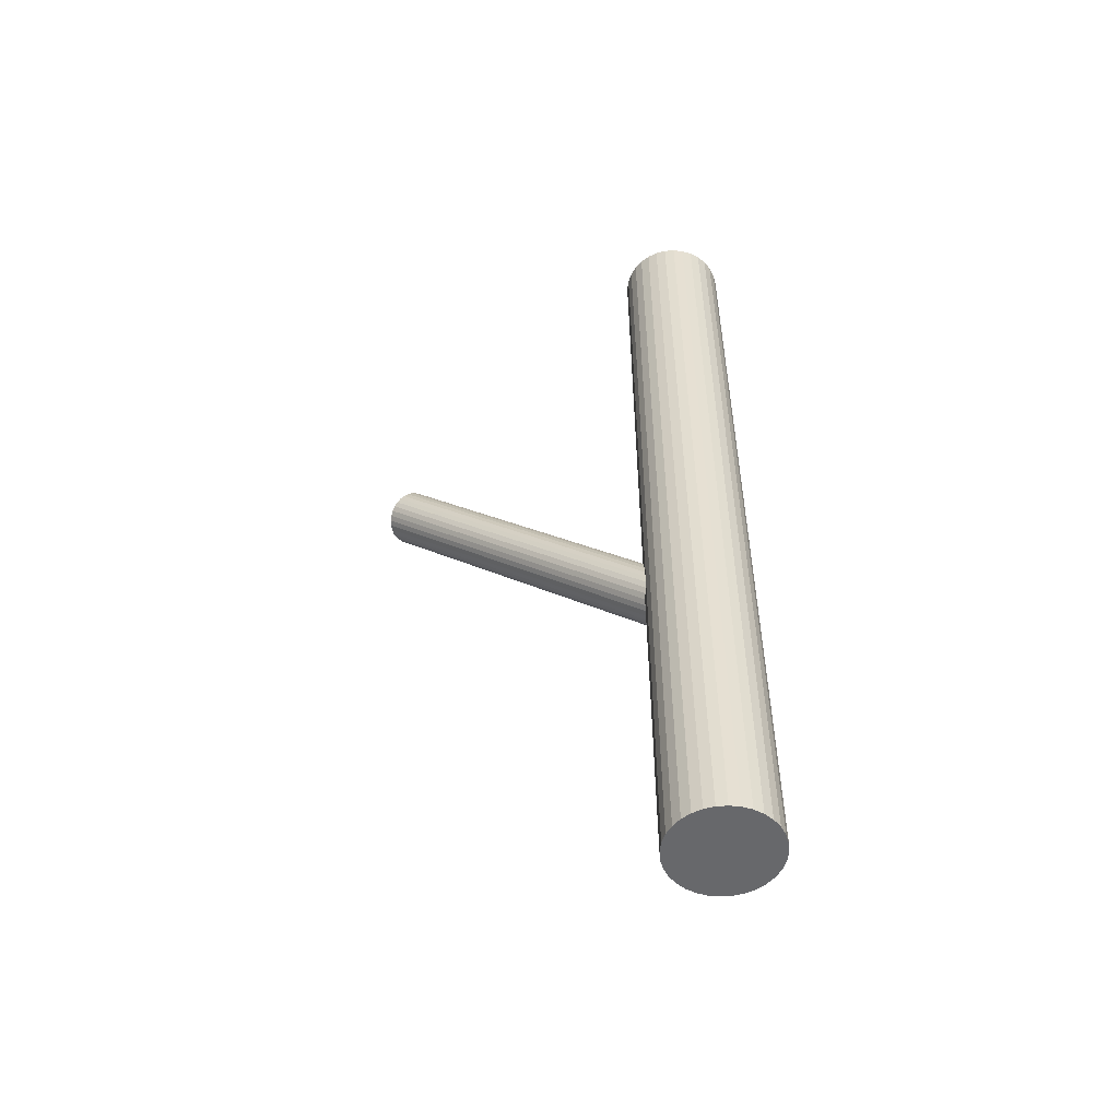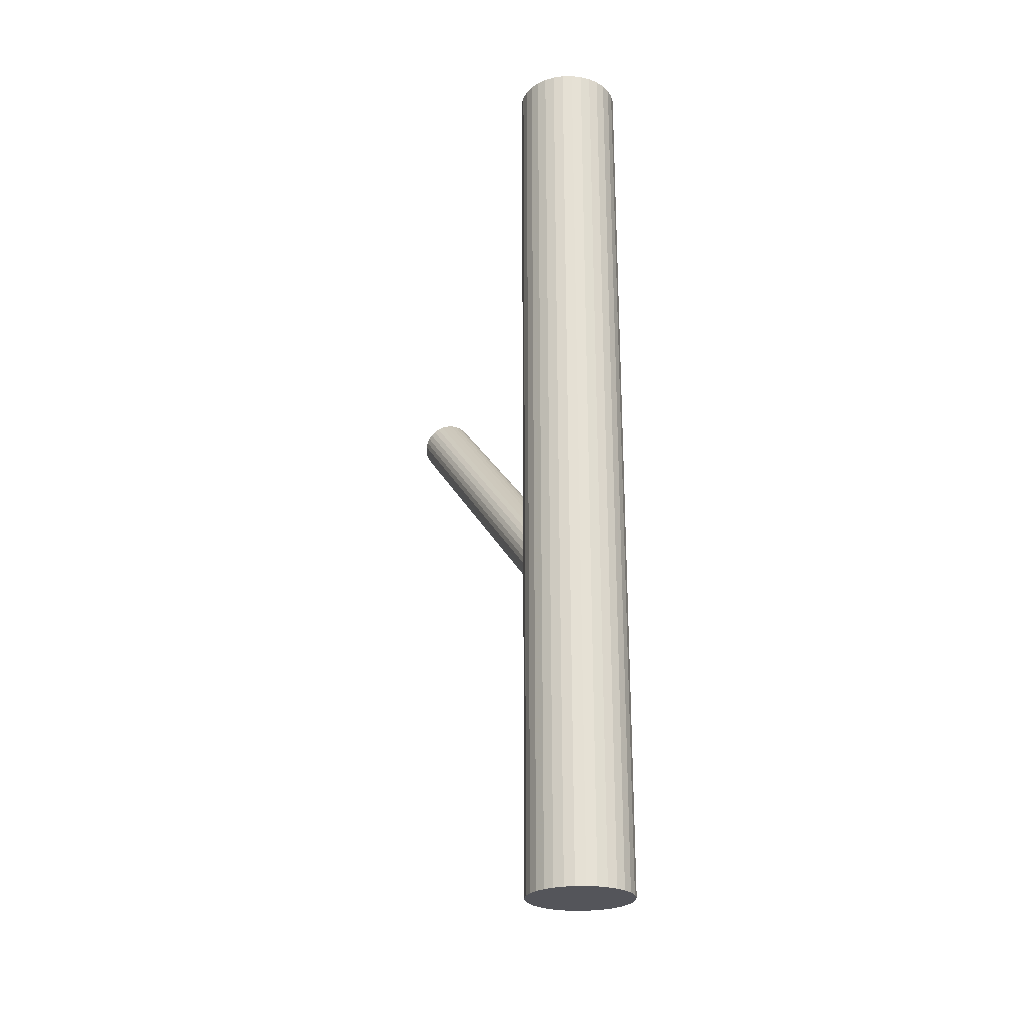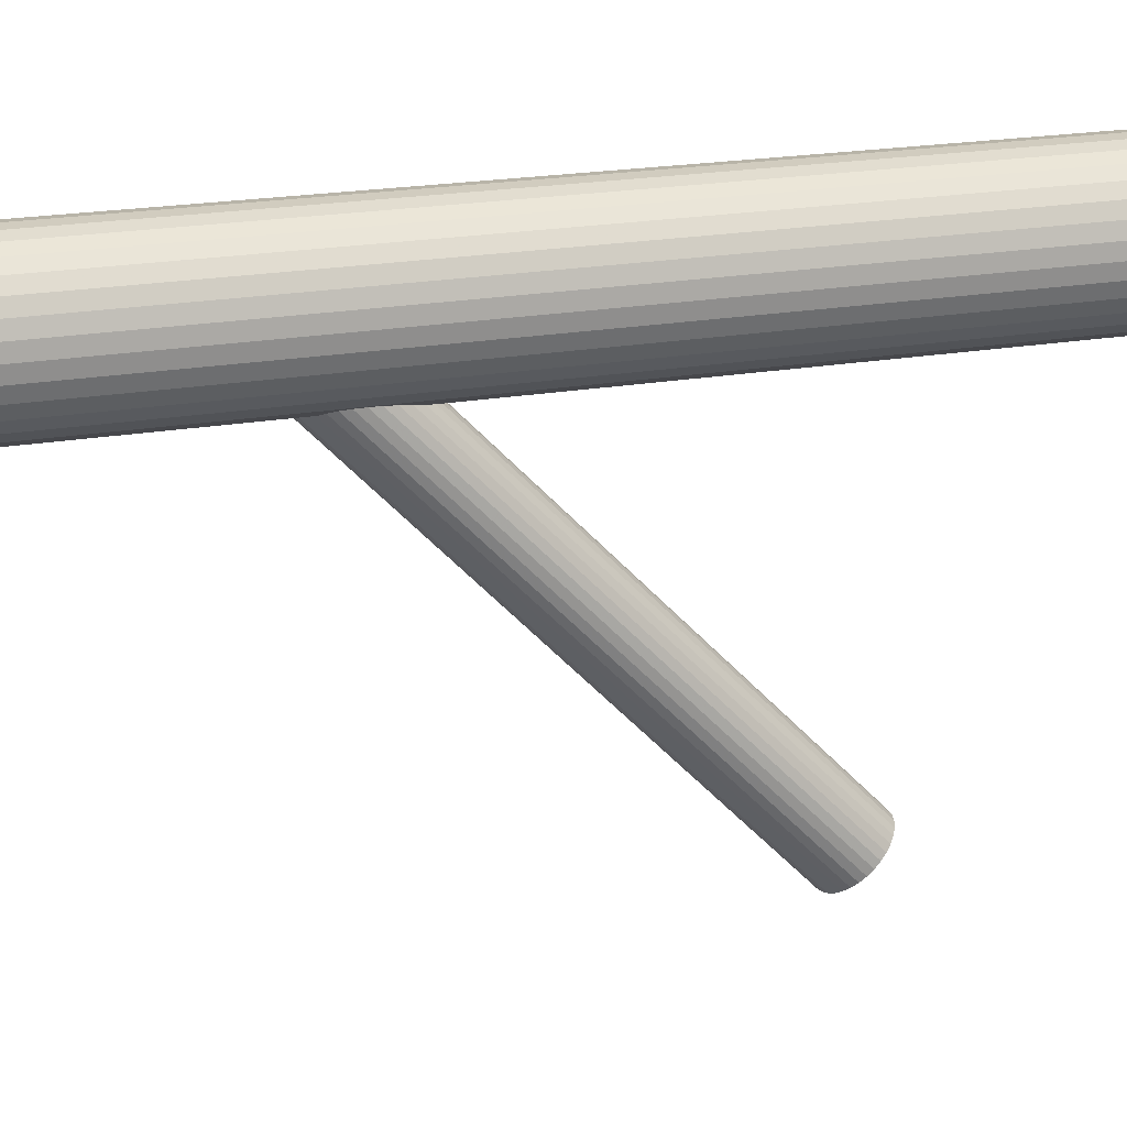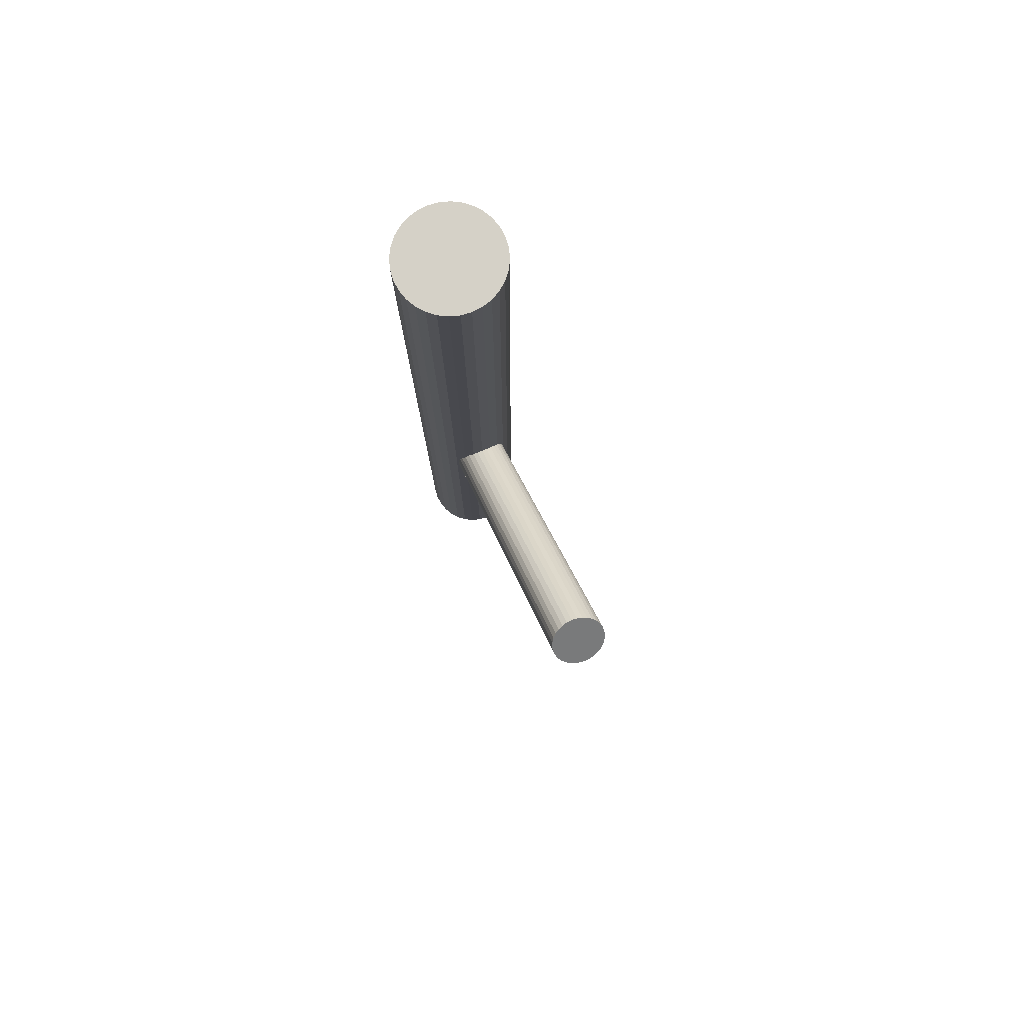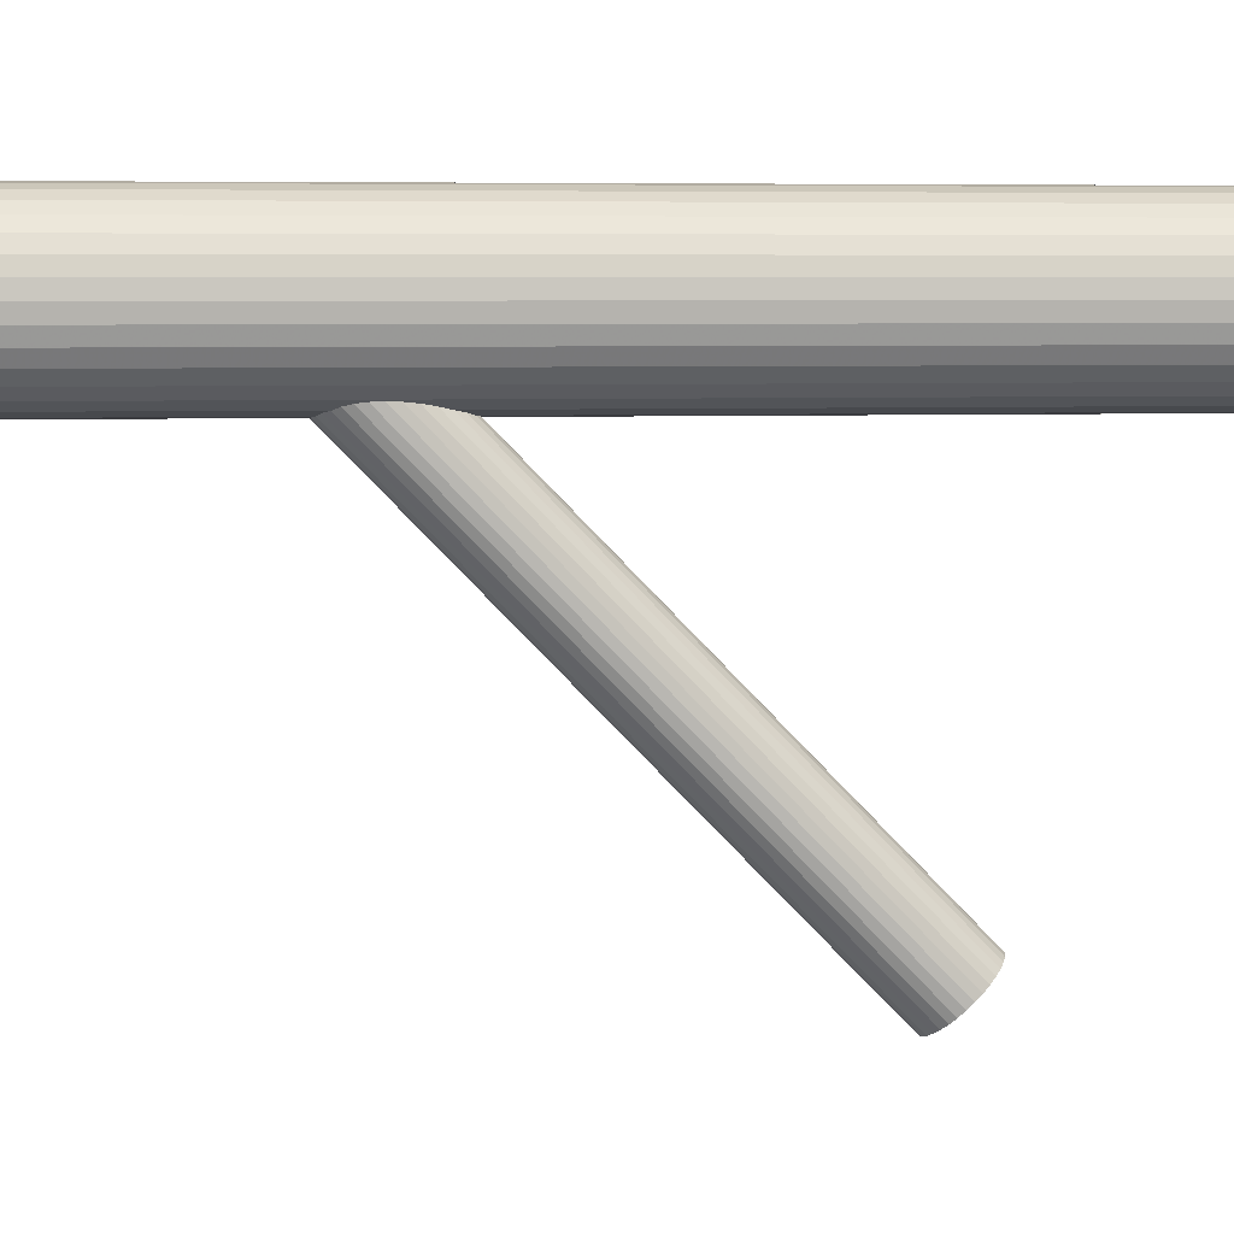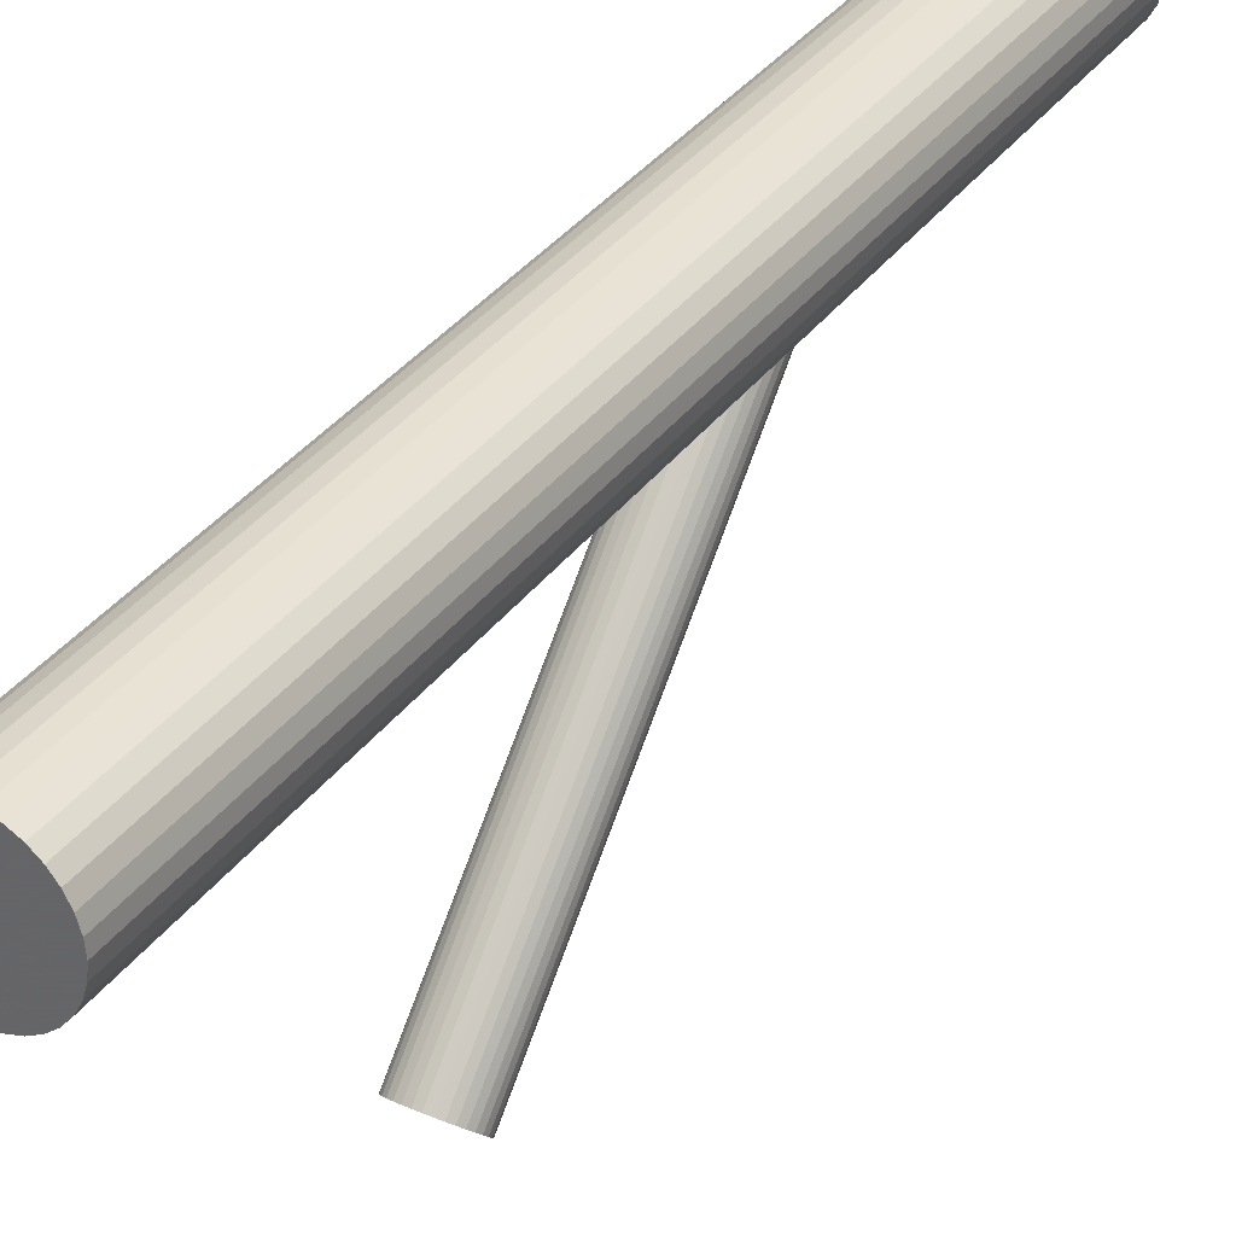
<metadata>
{"format":"obj","ext":"obj","renderer":"f3d","projection":"perspective","resolution":1024,"background":"white","views":[{"elev":-52.5,"azim":111.8,"up":"+Z"},{"elev":-25.0,"azim":153.6,"up":"+Z"},{"elev":18.6,"azim":-109.6,"up":"+Y"},{"elev":78.7,"azim":-22.2,"up":"+Z"},{"elev":4.5,"azim":-99.3,"up":"+Y"},{"elev":34.6,"azim":30.5,"up":"+Y"}]}
</metadata>
<code>
v -0 0.09935 -0.5
v -0 0.09935 0.5
v 0 0.1567 -0.5
v 0 0.1567 0.5
v 0 0.1567 -0.1657
v 0 0.214 -0.5
v 0 0.214 0.5
v 0 -0.1716 0.1977
v -0 0.1355 -0.1874
v 0 -0.1928 0.176
v 0 0.1779 -0.144
v -0 -0.214 0.1543
v 0.05732 0.1567 -0.5
v 0.05732 0.1567 0.5
v -0.02975 0.1525 -0.1699
v -0.02975 -0.1886 0.1802
v -0.02975 -0.1969 0.1718
v -0.02975 0.1608 -0.1614
v -0.02193 0.1037 -0.5
v -0.02193 0.1037 0.5
v -0.02193 0.2096 -0.5
v -0.02193 0.2096 0.5
v -0.02522 -0.181 0.188
v -0.02522 0.1449 -0.1777
v -0.02522 0.1684 -0.1536
v -0.02522 -0.2046 0.164
v -0.01118 0.1005 -0.5
v -0.01118 0.1005 0.5
v -0.01118 0.2129 -0.5
v -0.01118 0.2129 0.5
v -0.01161 0.1763 -0.1456
v -0.01161 -0.2124 0.156
v -0.01161 -0.1732 0.196
v -0.01161 0.1371 -0.1857
v 0.01685 0.139 -0.1837
v 0.01685 -0.1751 0.194
v 0.01685 -0.2104 0.158
v 0.01685 0.1743 -0.1476
v -0.05621 0.1455 -0.5
v -0.05621 0.1455 0.5
v -0.05621 0.1678 -0.5
v -0.05621 0.1678 0.5
v -0.04766 0.1248 -0.5
v -0.04766 0.1248 0.5
v -0.04766 0.1885 -0.5
v -0.04766 0.1885 0.5
v -0.05295 0.1786 -0.5
v -0.05295 0.1786 0.5
v -0.05295 0.1347 -0.5
v -0.05295 0.1347 0.5
v -0.02802 -0.1847 0.1843
v -0.02802 0.1486 -0.174
v -0.02802 0.1648 -0.1574
v -0.02802 -0.2009 0.1677
v -0.03184 0.109 -0.5
v -0.03184 0.109 0.5
v -0.03184 0.2043 -0.5
v -0.03184 0.2043 0.5
v 0.005917 -0.2136 0.1547
v 0.005917 -0.172 0.1973
v 0.005917 0.1359 -0.1869
v 0.005917 0.1775 -0.1444
v 0.04053 0.1972 -0.5
v 0.04053 0.1972 0.5
v 0.04053 0.1161 -0.5
v 0.04053 0.1161 0.5
v -0.03033 0.1567 -0.1657
v -0.03033 -0.1928 0.176
v 0.02145 0.1417 -0.181
v 0.02145 -0.1778 0.1913
v 0.02145 -0.2078 0.1607
v 0.02145 0.1717 -0.1503
v -0.02145 0.1417 -0.181
v -0.02145 -0.1778 0.1913
v -0.02145 -0.2078 0.1607
v -0.02145 0.1717 -0.1503
v 0.03033 0.1567 -0.1657
v 0.03033 -0.1928 0.176
v -0.04053 0.1972 -0.5
v -0.04053 0.1972 0.5
v -0.04053 0.1161 -0.5
v -0.04053 0.1161 0.5
v -0.005917 -0.2136 0.1547
v -0.005917 -0.172 0.1973
v -0.005917 0.1359 -0.1869
v -0.005917 0.1775 -0.1444
v 0.03184 0.109 -0.5
v 0.03184 0.109 0.5
v 0.03184 0.2043 -0.5
v 0.03184 0.2043 0.5
v 0.02802 -0.1847 0.1843
v 0.02802 0.1486 -0.174
v 0.02802 0.1648 -0.1574
v 0.02802 -0.2009 0.1677
v 0.05295 0.1786 -0.5
v 0.05295 0.1786 0.5
v 0.05295 0.1347 -0.5
v 0.05295 0.1347 0.5
v 0.04766 0.1248 -0.5
v 0.04766 0.1248 0.5
v 0.04766 0.1885 -0.5
v 0.04766 0.1885 0.5
v 0.05621 0.1455 -0.5
v 0.05621 0.1455 0.5
v 0.05621 0.1678 -0.5
v 0.05621 0.1678 0.5
v -0.01685 0.139 -0.1837
v -0.01685 -0.1751 0.194
v -0.01685 -0.2104 0.158
v -0.01685 0.1743 -0.1476
v 0.01161 0.1763 -0.1456
v 0.01161 -0.2124 0.156
v 0.01161 -0.1732 0.196
v 0.01161 0.1371 -0.1857
v 0.01118 0.1005 -0.5
v 0.01118 0.1005 0.5
v 0.01118 0.2129 -0.5
v 0.01118 0.2129 0.5
v 0.02522 -0.181 0.188
v 0.02522 0.1449 -0.1777
v 0.02522 0.1684 -0.1536
v 0.02522 -0.2046 0.164
v 0.02193 0.1037 -0.5
v 0.02193 0.1037 0.5
v 0.02193 0.2096 -0.5
v 0.02193 0.2096 0.5
v 0.02975 0.1525 -0.1699
v 0.02975 -0.1886 0.1802
v 0.02975 -0.1969 0.1718
v 0.02975 0.1608 -0.1614
v -0.05732 0.1567 -0.5
v -0.05732 0.1567 0.5
f 13 3 105
f 13 105 14
f 14 105 106
f 14 106 4
f 105 3 95
f 105 95 106
f 106 95 96
f 106 96 4
f 95 3 101
f 95 101 96
f 96 101 102
f 96 102 4
f 101 3 63
f 101 63 102
f 102 63 64
f 102 64 4
f 63 3 89
f 63 89 64
f 64 89 90
f 64 90 4
f 89 3 125
f 89 125 90
f 90 125 126
f 90 126 4
f 125 3 117
f 125 117 126
f 126 117 118
f 126 118 4
f 117 3 6
f 117 6 118
f 118 6 7
f 118 7 4
f 6 3 29
f 6 29 7
f 7 29 30
f 7 30 4
f 29 3 21
f 29 21 30
f 30 21 22
f 30 22 4
f 21 3 57
f 21 57 22
f 22 57 58
f 22 58 4
f 57 3 79
f 57 79 58
f 58 79 80
f 58 80 4
f 79 3 45
f 79 45 80
f 80 45 46
f 80 46 4
f 45 3 47
f 45 47 46
f 46 47 48
f 46 48 4
f 47 3 41
f 47 41 48
f 48 41 42
f 48 42 4
f 41 3 131
f 41 131 42
f 42 131 132
f 42 132 4
f 131 3 39
f 131 39 132
f 132 39 40
f 132 40 4
f 39 3 49
f 39 49 40
f 40 49 50
f 40 50 4
f 49 3 43
f 49 43 50
f 50 43 44
f 50 44 4
f 43 3 81
f 43 81 44
f 44 81 82
f 44 82 4
f 81 3 55
f 81 55 82
f 82 55 56
f 82 56 4
f 55 3 19
f 55 19 56
f 56 19 20
f 56 20 4
f 19 3 27
f 19 27 20
f 20 27 28
f 20 28 4
f 27 3 1
f 27 1 28
f 28 1 2
f 28 2 4
f 1 3 115
f 1 115 2
f 2 115 116
f 2 116 4
f 115 3 123
f 115 123 116
f 116 123 124
f 116 124 4
f 123 3 87
f 123 87 124
f 124 87 88
f 124 88 4
f 87 3 65
f 87 65 88
f 88 65 66
f 88 66 4
f 65 3 99
f 65 99 66
f 66 99 100
f 66 100 4
f 99 3 97
f 99 97 100
f 100 97 98
f 100 98 4
f 97 3 103
f 97 103 98
f 98 103 104
f 98 104 4
f 103 3 13
f 103 13 104
f 104 13 14
f 104 14 4
f 77 5 130
f 77 130 78
f 78 130 128
f 78 128 10
f 130 5 93
f 130 93 128
f 128 93 91
f 128 91 10
f 93 5 121
f 93 121 91
f 91 121 119
f 91 119 10
f 121 5 72
f 121 72 119
f 119 72 70
f 119 70 10
f 72 5 38
f 72 38 70
f 70 38 36
f 70 36 10
f 38 5 111
f 38 111 36
f 36 111 113
f 36 113 10
f 111 5 62
f 111 62 113
f 113 62 60
f 113 60 10
f 62 5 11
f 62 11 60
f 60 11 8
f 60 8 10
f 11 5 86
f 11 86 8
f 8 86 84
f 8 84 10
f 86 5 31
f 86 31 84
f 84 31 33
f 84 33 10
f 31 5 110
f 31 110 33
f 33 110 108
f 33 108 10
f 110 5 76
f 110 76 108
f 108 76 74
f 108 74 10
f 76 5 25
f 76 25 74
f 74 25 23
f 74 23 10
f 25 5 53
f 25 53 23
f 23 53 51
f 23 51 10
f 53 5 18
f 53 18 51
f 51 18 16
f 51 16 10
f 18 5 67
f 18 67 16
f 16 67 68
f 16 68 10
f 67 5 15
f 67 15 68
f 68 15 17
f 68 17 10
f 15 5 52
f 15 52 17
f 17 52 54
f 17 54 10
f 52 5 24
f 52 24 54
f 54 24 26
f 54 26 10
f 24 5 73
f 24 73 26
f 26 73 75
f 26 75 10
f 73 5 107
f 73 107 75
f 75 107 109
f 75 109 10
f 107 5 34
f 107 34 109
f 109 34 32
f 109 32 10
f 34 5 85
f 34 85 32
f 32 85 83
f 32 83 10
f 85 5 9
f 85 9 83
f 83 9 12
f 83 12 10
f 9 5 61
f 9 61 12
f 12 61 59
f 12 59 10
f 61 5 114
f 61 114 59
f 59 114 112
f 59 112 10
f 114 5 35
f 114 35 112
f 112 35 37
f 112 37 10
f 35 5 69
f 35 69 37
f 37 69 71
f 37 71 10
f 69 5 120
f 69 120 71
f 71 120 122
f 71 122 10
f 120 5 92
f 120 92 122
f 122 92 94
f 122 94 10
f 92 5 127
f 92 127 94
f 94 127 129
f 94 129 10
f 127 5 77
f 127 77 129
f 129 77 78
f 129 78 10

</code>
